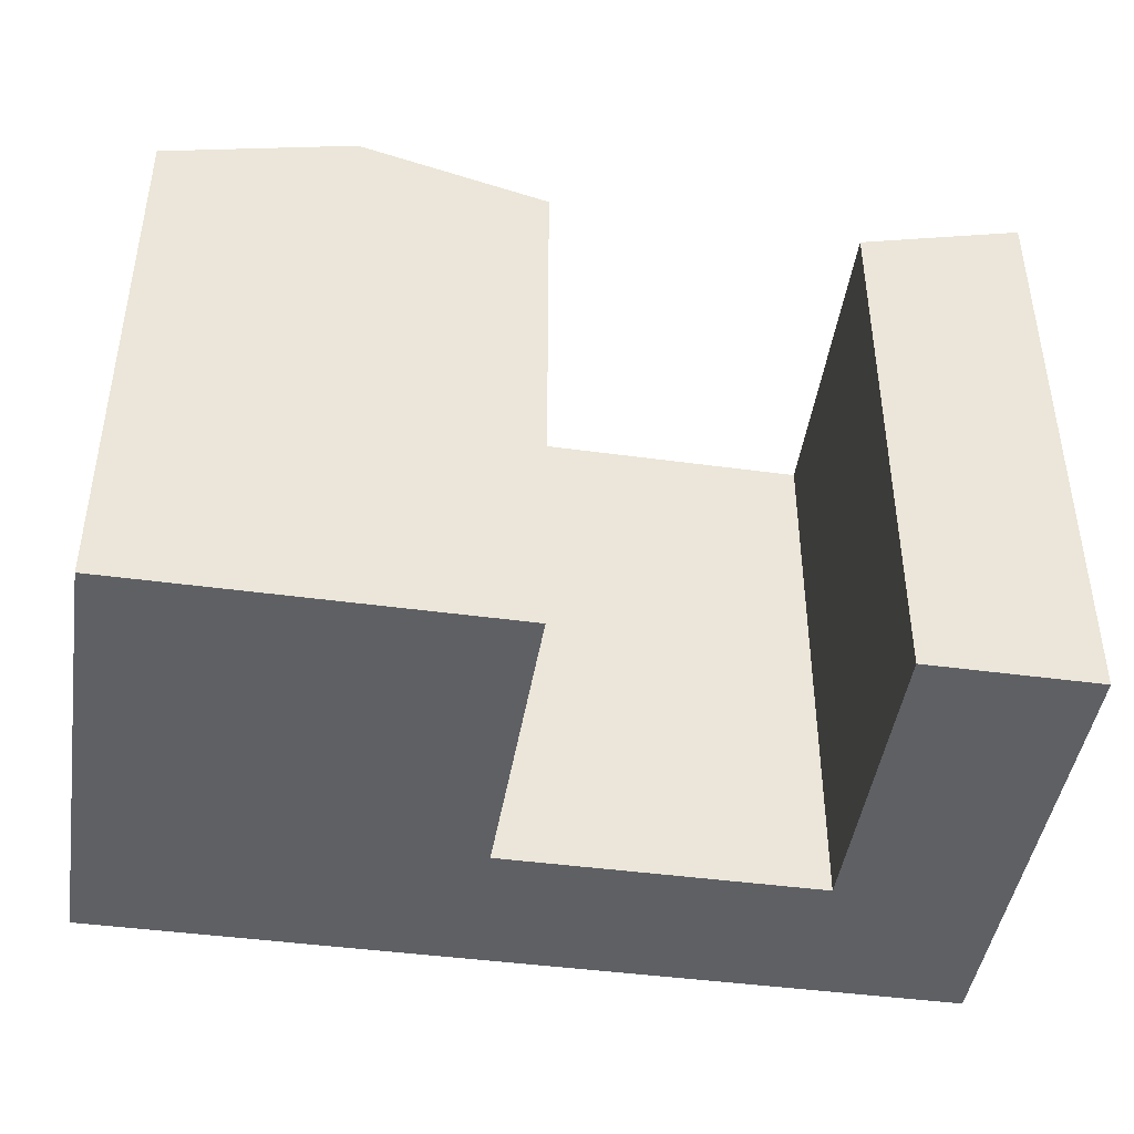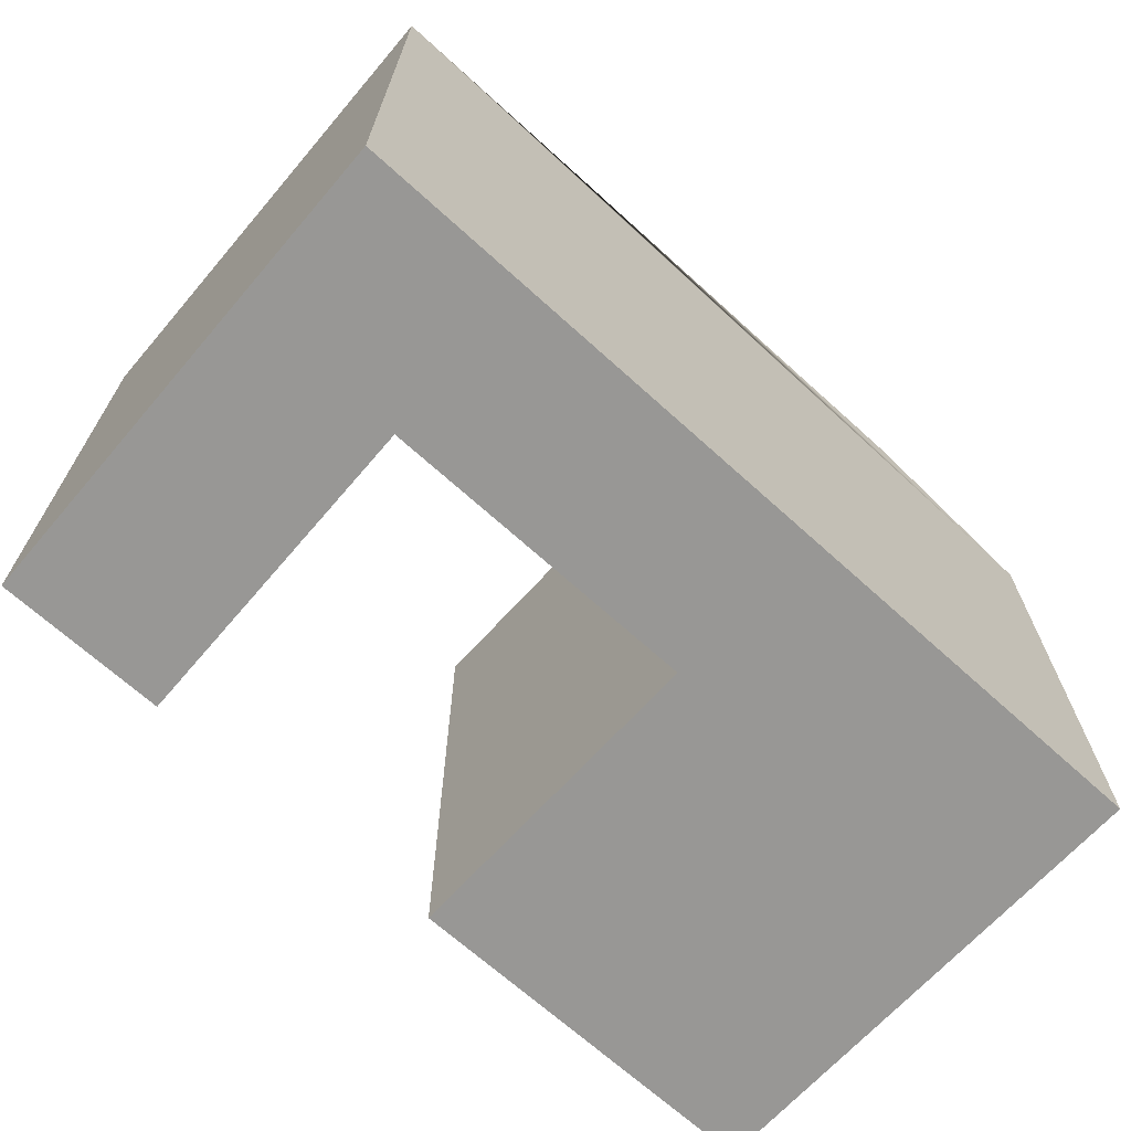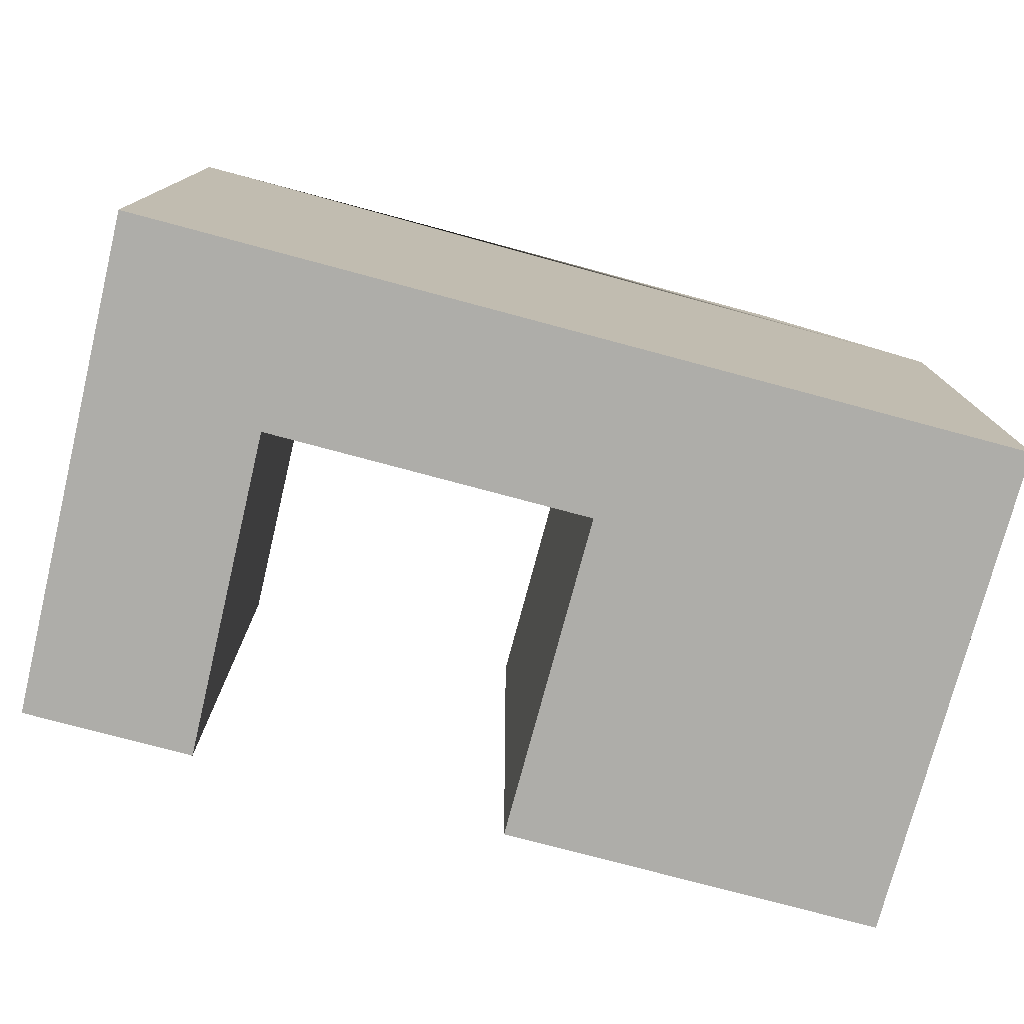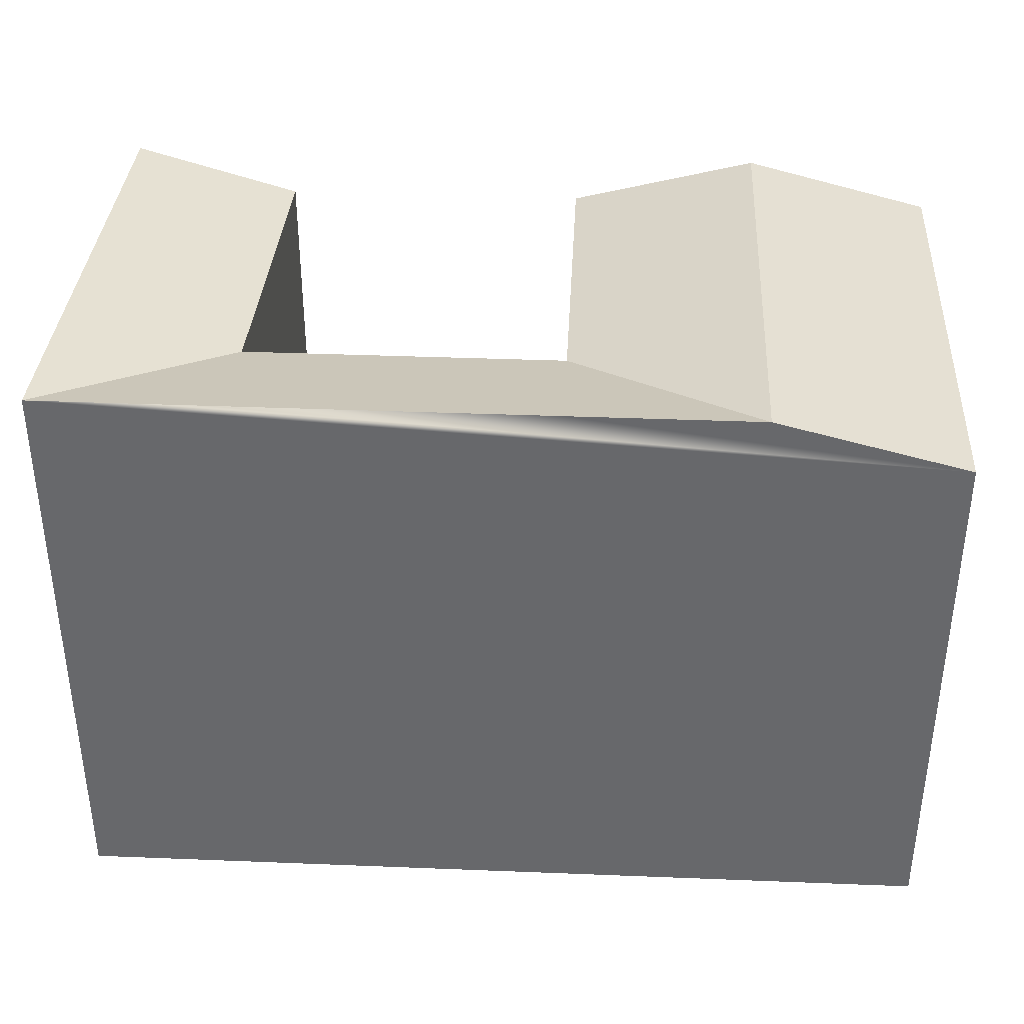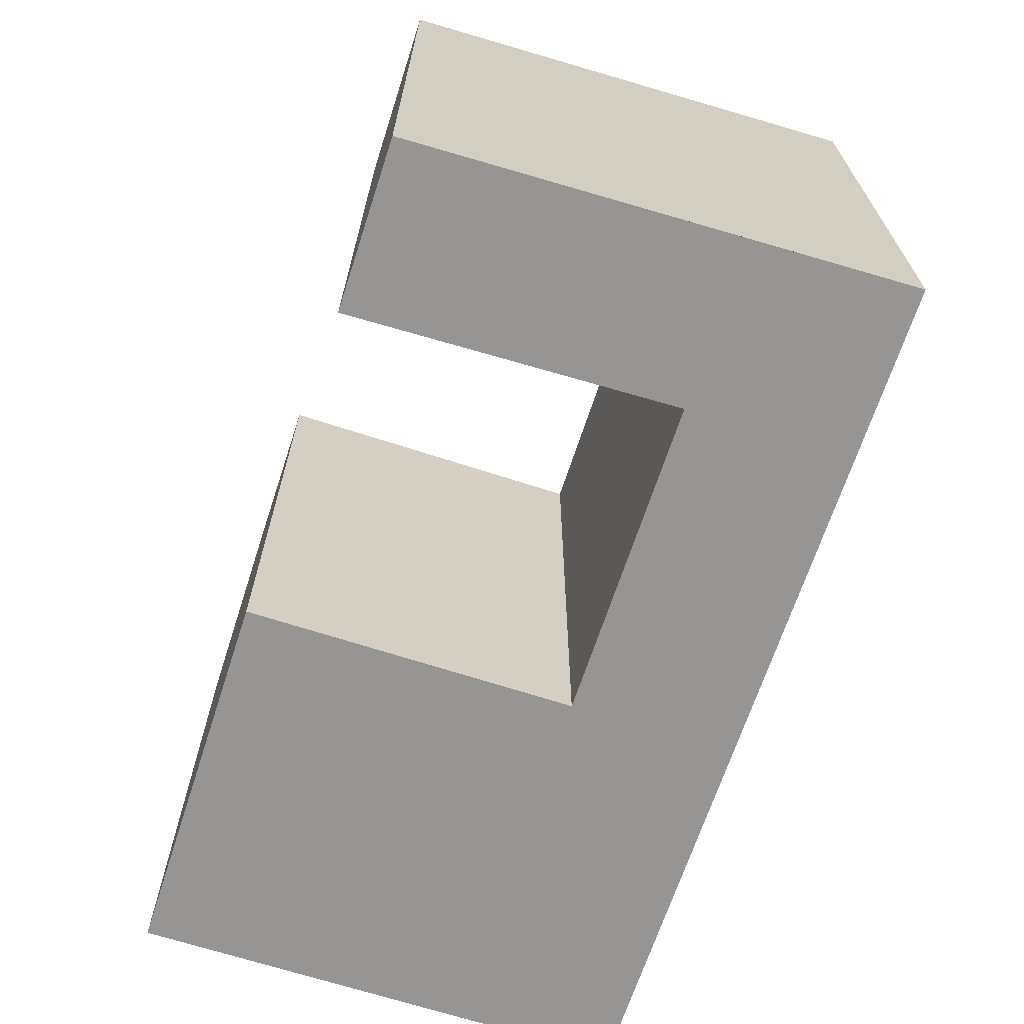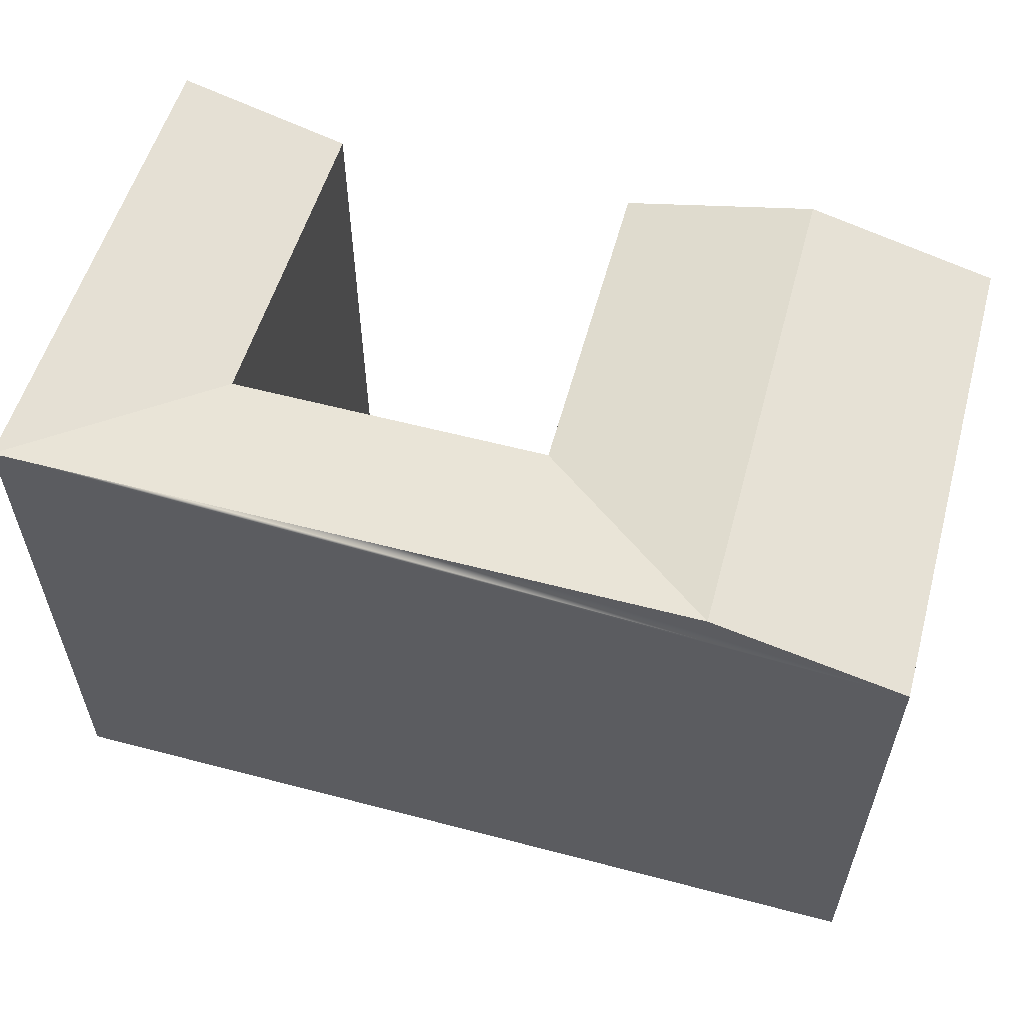
<metadata>
{"format":"obj","ext":"obj","renderer":"f3d","projection":"perspective","resolution":1024,"background":"white","views":[{"elev":-43.0,"azim":168.7,"up":"+Y"},{"elev":-68.2,"azim":-44.3,"up":"+Y"},{"elev":-77.1,"azim":-17.0,"up":"+Y"},{"elev":37.3,"azim":0.9,"up":"+Y"},{"elev":-67.5,"azim":-110.1,"up":"+Y"},{"elev":57.9,"azim":13.2,"up":"+Y"}]}
</metadata>
<code>
v  25.68 1.051e-15 -17.16
v  18.32 3.339e-16 -5.453
v  18.75 1.066e-15 -17.41
v  7.351 1.091e-15 -17.81
v  0.4024 3.727e-16 -6.087
v  1.192 1.104e-15 -18.03
v  0 0 0
v  6.562 3.594e-16 -5.869
v  6.159 -1.335e-17 0.218
v  18.11 -3.924e-17 0.6408
v  32.61 1.036e-15 -16.92
v  25.04 -5.426e-17 0.8861
v  32.19 3.038e-16 -4.962
v  31.97 -6.927e-17 1.131
v  6.562 20.09 -5.87
v  25.04 21.89 0.8854
v  18.33 20.09 -5.453
v  0.0004658 21.89 -0.0006926
v  18.11 21.89 0.6401
v  6.16 21.89 0.2173
v  18.75 20.09 -17.41
v  25.26 21.89 -5.208
v  25.68 21.89 -17.16
v  32.19 20.09 -4.963
v  32.61 20.09 -16.92
v  31.97 20.09 1.131
v  1.192 21.89 -18.03
v  7.352 20.09 -17.81
v  0.4029 21.89 -6.088
g defaultobject
f 1 2 3
f 4 5 6
f 5 4 7
f 7 4 8
f 7 8 9
f 9 8 2
f 9 2 10
f 10 2 1
f 10 1 11
f 10 11 12
f 12 11 13
f 12 13 14
f 15 16 17
f 16 15 18
f 16 18 19
f 19 18 20
f 21 22 23
f 22 21 17
f 22 17 16
f 23 24 25
f 24 23 22
f 24 22 26
f 26 22 16
f 27 15 28
f 15 27 29
f 15 29 18
f 9 18 7
f 18 9 10
f 18 10 12
f 18 12 14
f 18 14 26
f 18 26 20
f 20 26 19
f 19 26 16
f 21 1 3
f 1 21 11
f 11 21 25
f 25 21 23
f 25 13 11
f 13 25 14
f 14 25 24
f 14 24 26
f 6 29 27
f 29 6 18
f 18 6 7
f 7 6 5
f 17 3 2
f 3 17 21
f 15 2 8
f 2 15 17
f 27 4 6
f 4 27 28
f 4 15 8
f 15 4 28

</code>
